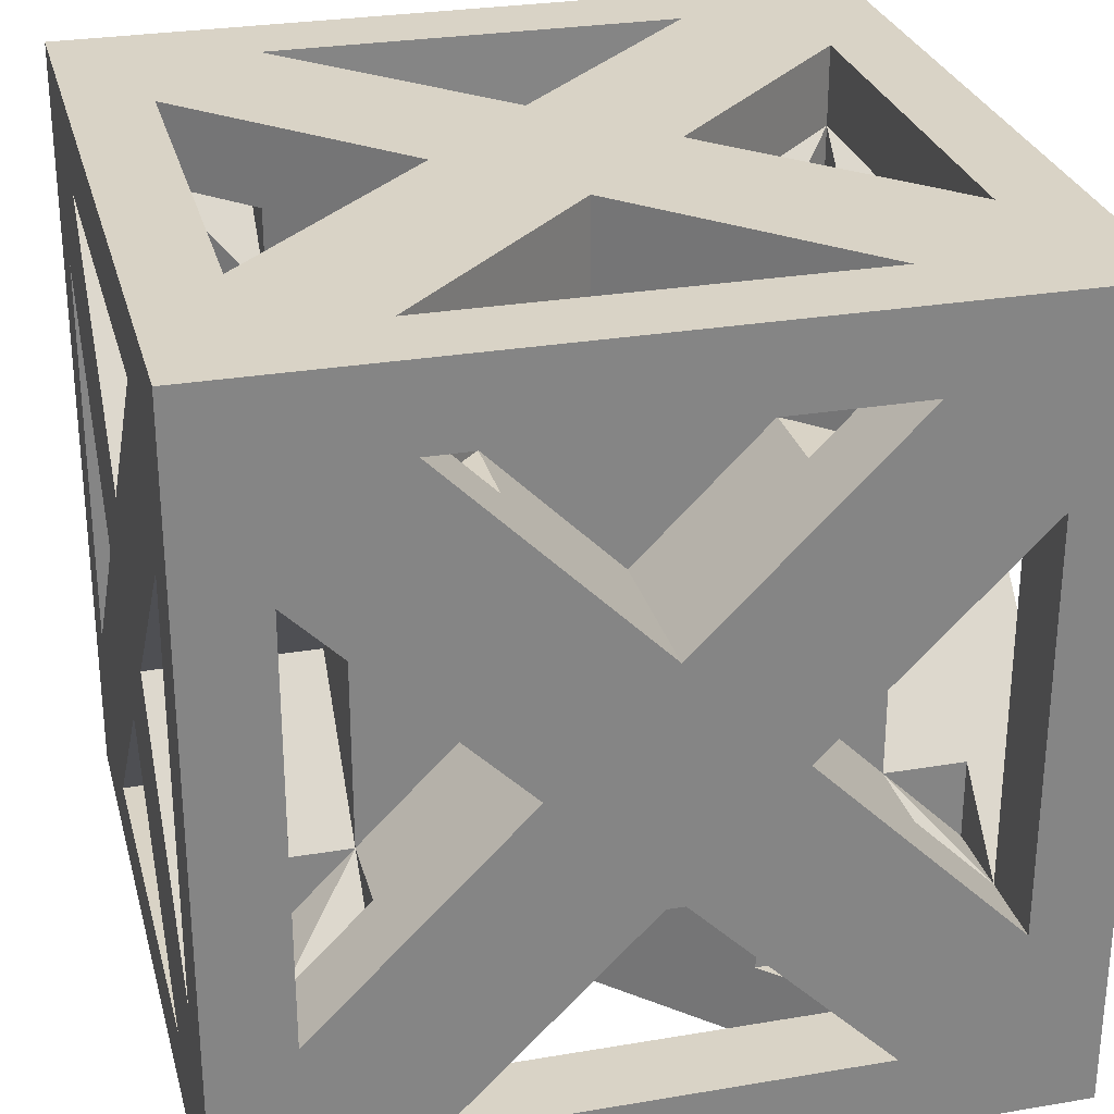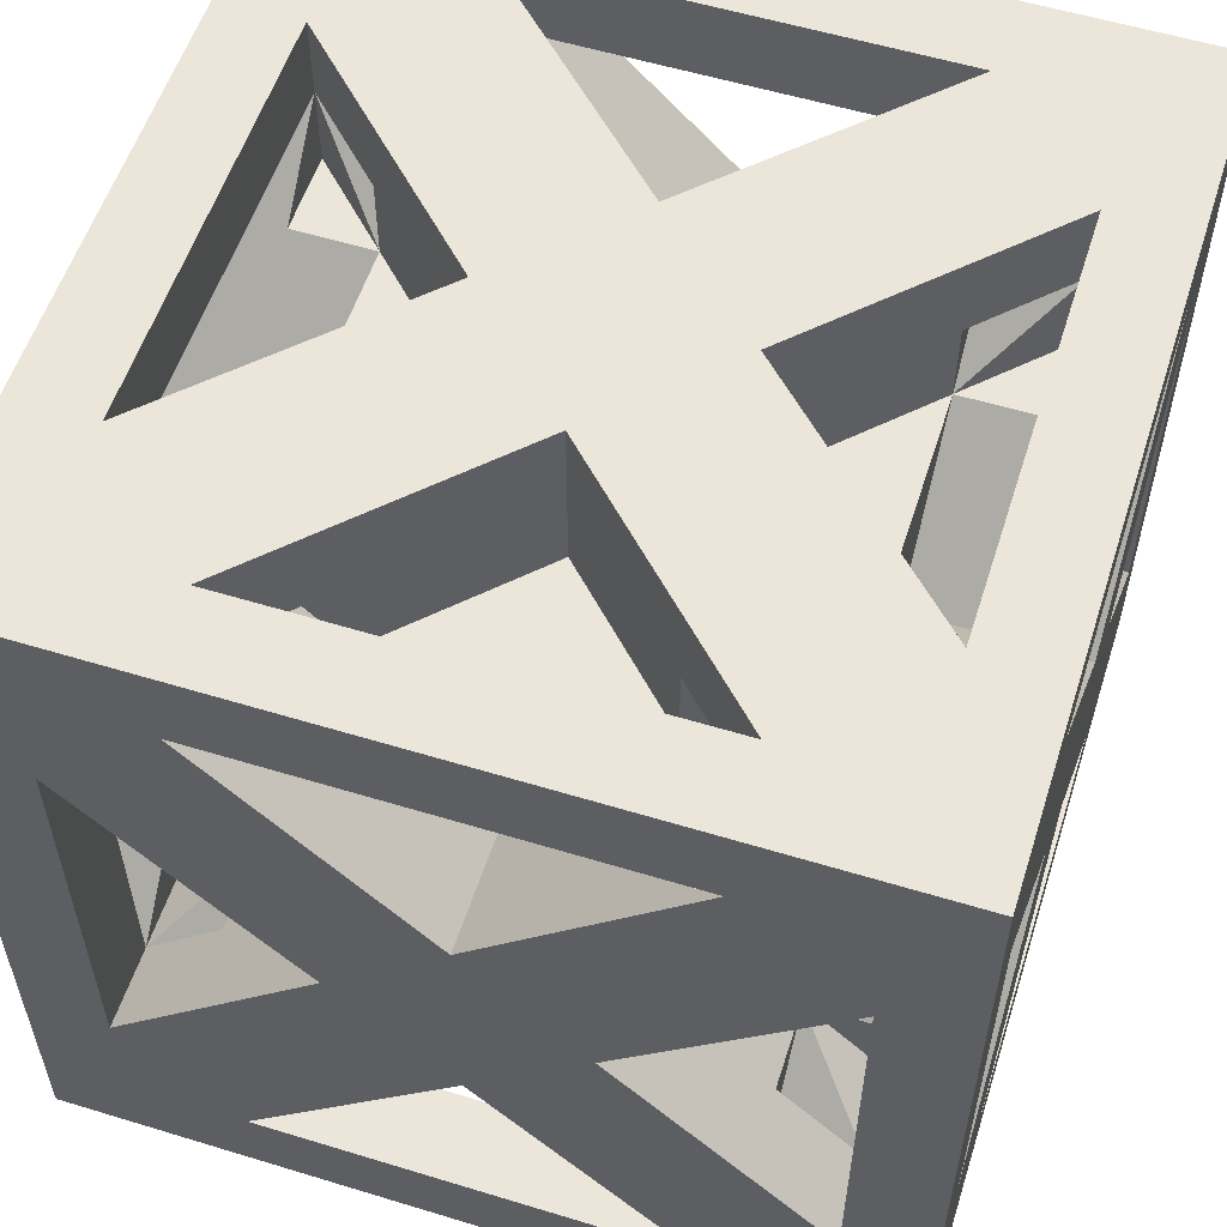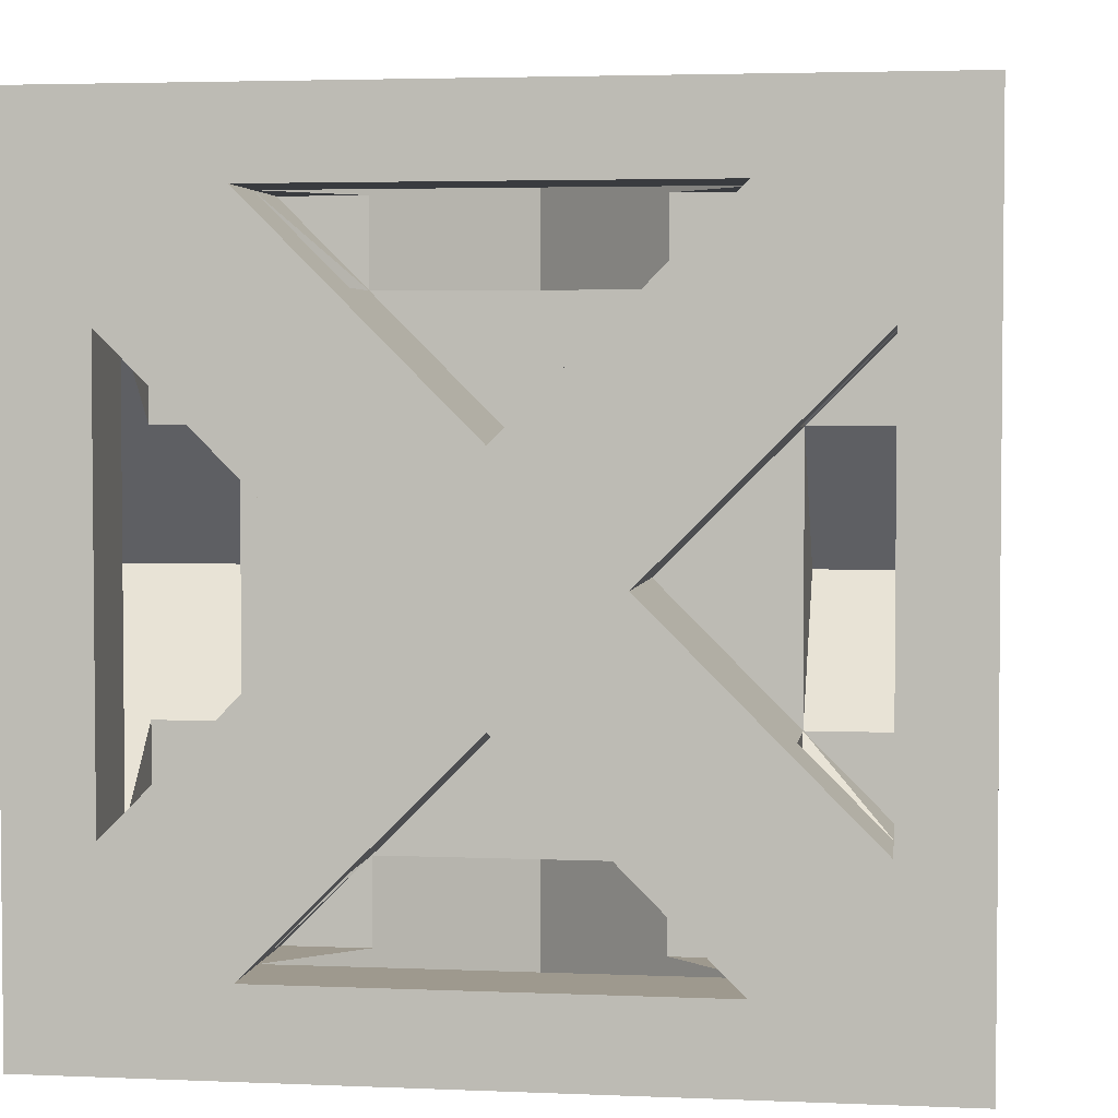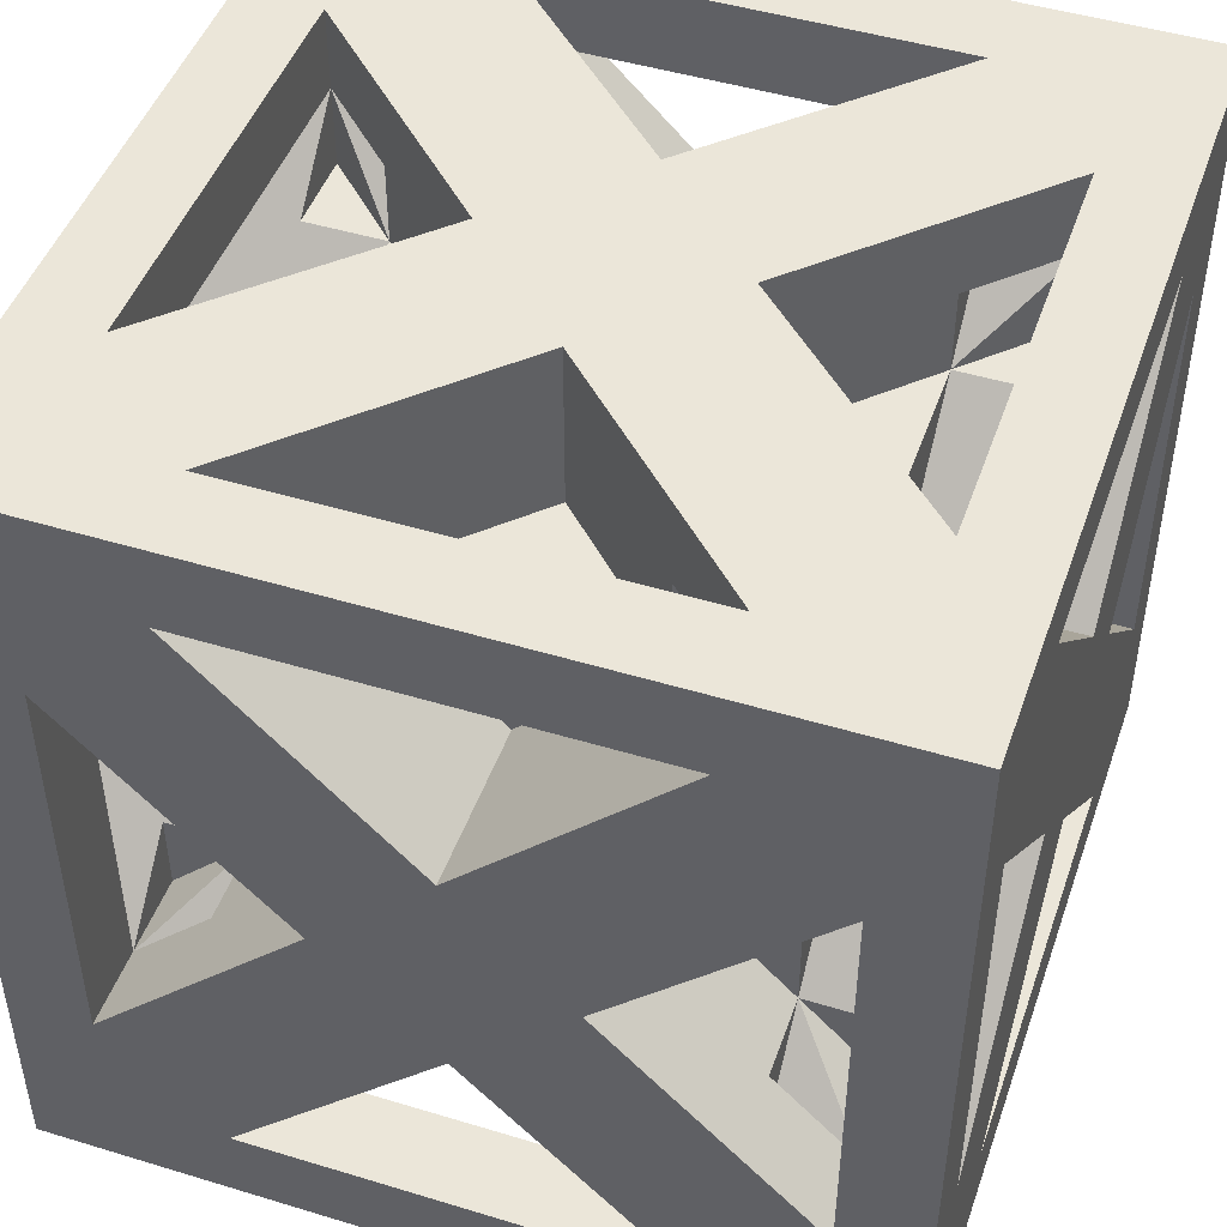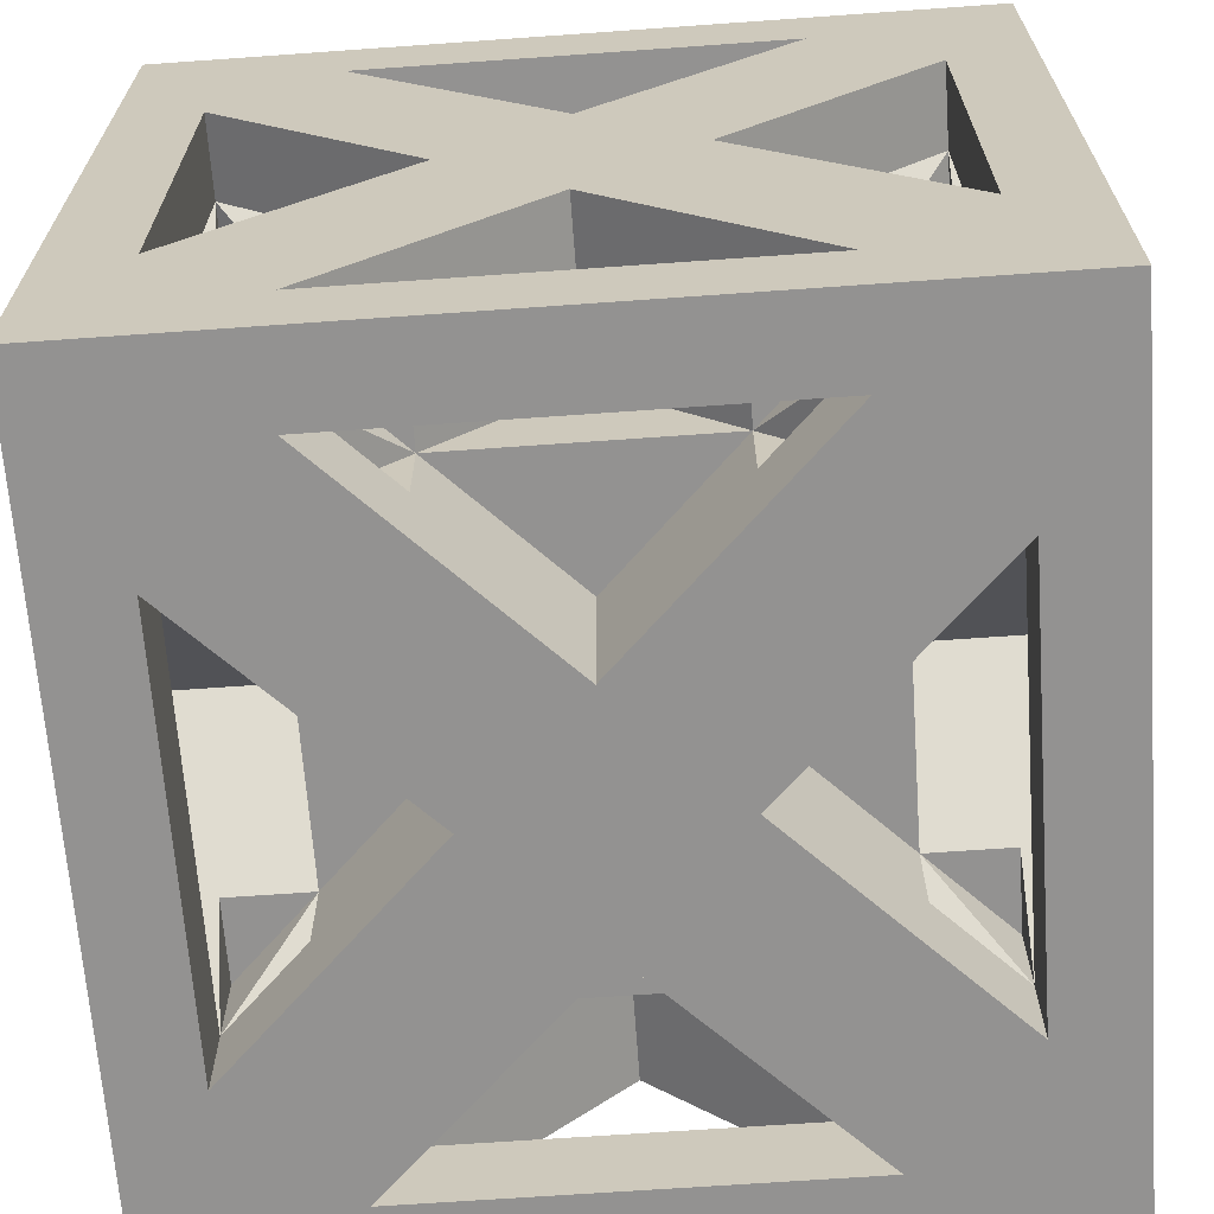
<metadata>
{"format":"obj","ext":"obj","renderer":"f3d","projection":"perspective","resolution":1024,"background":"white","views":[{"elev":28.3,"azim":75.7,"up":"+Y"},{"elev":56.4,"azim":-162.3,"up":"+Z"},{"elev":3.5,"azim":98.2,"up":"+Z"},{"elev":47.1,"azim":19.0,"up":"+Y"},{"elev":-66.5,"azim":4.1,"up":"+Z"}]}
</metadata>
<code>
g Solid1
v -0.25 0 -0.25
v -0.25 0 0.25
v -0.25 0.05 -0.1293
v -0.25 0.05 0.1293
v -0.25 0.1207 -0.2
v -0.25 0.1207 0.2
v -0.25 0.1793 0
v -0.25 0.25 -0.07071
v -0.25 0.25 0.07071
v -0.25 0.3207 0
v -0.25 0.3793 -0.2
v -0.25 0.3793 0.2
v -0.25 0.45 -0.1293
v -0.25 0.45 0.1293
v -0.25 0.5 -0.25
v -0.25 0.5 0.25
v -0.2 0 -0.1293
v -0.2 0 0.1293
v -0.2 0.05 -0.1293
v -0.2 0.05 0.1293
v -0.2 0.1 -0.1293
v -0.2 0.1 -0.07929
v -0.2 0.1 0.07929
v -0.2 0.1 0.1293
v -0.2 0.1207 -0.25
v -0.2 0.1207 -0.2
v -0.2 0.1207 -0.15
v -0.2 0.1207 0.15
v -0.2 0.1207 0.2
v -0.2 0.1207 0.25
v -0.2 0.1707 -0.15
v -0.2 0.1707 0.15
v -0.2 0.3293 -0.15
v -0.2 0.3293 0.15
v -0.2 0.3793 -0.25
v -0.2 0.3793 -0.2
v -0.2 0.3793 -0.15
v -0.2 0.3793 0.15
v -0.2 0.3793 0.2
v -0.2 0.3793 0.25
v -0.2 0.4 -0.1293
v -0.2 0.4 -0.07929
v -0.2 0.4 0.07929
v -0.2 0.4 0.1293
v -0.2 0.45 -0.1293
v -0.2 0.45 0.1293
v -0.2 0.5 -0.1293
v -0.2 0.5 0.1293
v -0.15 0.05 -0.1293
v -0.15 0.05 -0.07929
v -0.15 0.05 0.07929
v -0.15 0.05 0.1293
v -0.15 0.1 -0.07929
v -0.15 0.1 0.07929
v -0.15 0.1207 -0.2
v -0.15 0.1207 0.2
v -0.15 0.1707 -0.2
v -0.15 0.1707 -0.15
v -0.15 0.1707 0.15
v -0.15 0.1707 0.2
v -0.15 0.1793 0
v -0.15 0.25 -0.07071
v -0.15 0.25 0.07071
v -0.15 0.3207 0
v -0.15 0.3293 -0.2
v -0.15 0.3293 -0.15
v -0.15 0.3293 0.15
v -0.15 0.3293 0.2
v -0.15 0.3793 -0.2
v -0.15 0.3793 0.2
v -0.15 0.4 -0.07929
v -0.15 0.4 0.07929
v -0.15 0.45 -0.1293
v -0.15 0.45 -0.07929
v -0.15 0.45 0.07929
v -0.15 0.45 0.1293
v -0.1293 0 -0.2
v -0.1293 0 0.2
v -0.1293 0.05 -0.25
v -0.1293 0.05 -0.2
v -0.1293 0.05 -0.15
v -0.1293 0.05 0.15
v -0.1293 0.05 0.2
v -0.1293 0.05 0.25
v -0.1293 0.1 -0.2
v -0.1293 0.1 0.2
v -0.1293 0.4 -0.2
v -0.1293 0.4 0.2
v -0.1293 0.45 -0.25
v -0.1293 0.45 -0.2
v -0.1293 0.45 -0.15
v -0.1293 0.45 0.15
v -0.1293 0.45 0.2
v -0.1293 0.45 0.25
v -0.1293 0.5 -0.2
v -0.1293 0.5 0.2
v -0.07929 0.05 -0.15
v -0.07929 0.05 0.15
v -0.07929 0.1 -0.2
v -0.07929 0.1 -0.15
v -0.07929 0.1 0.15
v -0.07929 0.1 0.2
v -0.07929 0.4 -0.2
v -0.07929 0.4 -0.15
v -0.07929 0.4 0.15
v -0.07929 0.4 0.2
v -0.07929 0.45 -0.15
v -0.07929 0.45 0.15
v -0.07071 0 0
v -0.07071 0.1 0
v -0.07071 0.25 -0.25
v -0.07071 0.25 -0.15
v -0.07071 0.25 0.15
v -0.07071 0.25 0.25
v -0.07071 0.4 0
v -0.07071 0.5 0
v 0 0 -0.07071
v 0 0 0.07071
v 0 0.1 -0.07071
v 0 0.1 0.07071
v 0 0.1793 -0.25
v 0 0.1793 -0.15
v 0 0.1793 0.15
v 0 0.1793 0.25
v 0 0.3207 -0.25
v 0 0.3207 -0.15
v 0 0.3207 0.15
v 0 0.3207 0.25
v 0 0.4 -0.07071
v 0 0.4 0.07071
v 0 0.5 -0.07071
v 0 0.5 0.07071
v 0.07071 0 0
v 0.07071 0.1 0
v 0.07071 0.25 -0.25
v 0.07071 0.25 -0.15
v 0.07071 0.25 0.15
v 0.07071 0.25 0.25
v 0.07071 0.4 0
v 0.07071 0.5 0
v 0.07929 0.05 -0.15
v 0.07929 0.05 0.15
v 0.07929 0.1 -0.2
v 0.07929 0.1 -0.15
v 0.07929 0.1 0.15
v 0.07929 0.1 0.2
v 0.07929 0.4 -0.2
v 0.07929 0.4 -0.15
v 0.07929 0.4 0.15
v 0.07929 0.4 0.2
v 0.07929 0.45 -0.15
v 0.07929 0.45 0.15
v 0.1293 0 -0.2
v 0.1293 0 0.2
v 0.1293 0.05 -0.25
v 0.1293 0.05 -0.2
v 0.1293 0.05 -0.15
v 0.1293 0.05 0.15
v 0.1293 0.05 0.2
v 0.1293 0.05 0.25
v 0.1293 0.1 -0.2
v 0.1293 0.1 0.2
v 0.1293 0.4 -0.2
v 0.1293 0.4 0.2
v 0.1293 0.45 -0.25
v 0.1293 0.45 -0.2
v 0.1293 0.45 -0.15
v 0.1293 0.45 0.15
v 0.1293 0.45 0.2
v 0.1293 0.45 0.25
v 0.1293 0.5 -0.2
v 0.1293 0.5 0.2
v 0.15 0.05 -0.1293
v 0.15 0.05 -0.07929
v 0.15 0.05 0.07929
v 0.15 0.05 0.1293
v 0.15 0.1 -0.07929
v 0.15 0.1 0.07929
v 0.15 0.1207 -0.2
v 0.15 0.1207 0.2
v 0.15 0.1707 -0.2
v 0.15 0.1707 -0.15
v 0.15 0.1707 0.15
v 0.15 0.1707 0.2
v 0.15 0.1793 0
v 0.15 0.25 -0.07071
v 0.15 0.25 0.07071
v 0.15 0.3207 0
v 0.15 0.3293 -0.2
v 0.15 0.3293 -0.15
v 0.15 0.3293 0.15
v 0.15 0.3293 0.2
v 0.15 0.3793 -0.2
v 0.15 0.3793 0.2
v 0.15 0.4 -0.07929
v 0.15 0.4 0.07929
v 0.15 0.45 -0.1293
v 0.15 0.45 -0.07929
v 0.15 0.45 0.07929
v 0.15 0.45 0.1293
v 0.2 0 -0.1293
v 0.2 0 0.1293
v 0.2 0.05 -0.1293
v 0.2 0.05 0.1293
v 0.2 0.1 -0.1293
v 0.2 0.1 -0.07929
v 0.2 0.1 0.07929
v 0.2 0.1 0.1293
v 0.2 0.1207 -0.25
v 0.2 0.1207 -0.2
v 0.2 0.1207 -0.15
v 0.2 0.1207 0.15
v 0.2 0.1207 0.2
v 0.2 0.1207 0.25
v 0.2 0.1707 -0.15
v 0.2 0.1707 0.15
v 0.2 0.3293 -0.15
v 0.2 0.3293 0.15
v 0.2 0.3793 -0.25
v 0.2 0.3793 -0.2
v 0.2 0.3793 -0.15
v 0.2 0.3793 0.15
v 0.2 0.3793 0.2
v 0.2 0.3793 0.25
v 0.2 0.4 -0.1293
v 0.2 0.4 -0.07929
v 0.2 0.4 0.07929
v 0.2 0.4 0.1293
v 0.2 0.45 -0.1293
v 0.2 0.45 0.1293
v 0.2 0.5 -0.1293
v 0.2 0.5 0.1293
v 0.25 0 -0.25
v 0.25 0 0.25
v 0.25 0.05 -0.1293
v 0.25 0.05 0.1293
v 0.25 0.1207 -0.2
v 0.25 0.1207 0.2
v 0.25 0.1793 0
v 0.25 0.25 -0.07071
v 0.25 0.25 0.07071
v 0.25 0.3207 0
v 0.25 0.3793 -0.2
v 0.25 0.3793 0.2
v 0.25 0.45 -0.1293
v 0.25 0.45 0.1293
v 0.25 0.5 -0.25
v 0.25 0.5 0.25
f 204 175 176
f 202 154 133
f 133 154 118
f 133 118 117
f 117 118 109
f 117 109 77
f 77 109 17
f 77 17 1
f 1 17 18
f 1 18 2
f 2 18 78
f 2 78 154
f 154 202 234
f 234 202 201
f 234 201 233
f 233 201 153
f 233 153 1
f 1 153 77
f 153 201 133
f 117 153 133
f 118 78 109
f 109 78 18
f 234 2 154
f 178 204 176
f 204 207 236
f 236 207 239
f 239 207 185
f 185 207 178
f 80 99 85
f 190 189 193
f 36 65 69
f 166 147 163
f 159 146 162
f 67 68 70
f 223 192 194
f 93 106 88
f 230 196 200
f 230 246 227
f 227 246 242
f 227 242 188
f 188 196 227
f 230 229 246
f 246 229 245
f 229 198 197
f 195 196 188
f 198 195 197
f 196 199 200
f 195 229 197
f 195 188 226
f 226 188 242
f 226 242 245
f 245 229 226
f 199 230 200
f 196 230 228
f 230 199 232
f 232 199 140
f 140 199 139
f 139 199 196
f 196 195 139
f 195 226 225
f 227 196 228
f 226 229 225
f 229 230 231
f 231 230 232
f 229 195 225
f 195 198 139
f 139 198 140
f 140 198 231
f 231 198 229
f 20 23 24
f 45 42 41
f 4 6 7
f 7 6 9
f 7 9 8
f 8 9 10
f 8 10 11
f 11 10 13
f 11 13 15
f 15 13 14
f 15 14 16
f 16 14 12
f 16 12 2
f 2 12 6
f 2 6 4
f 2 4 3
f 7 5 3
f 3 5 1
f 3 1 2
f 9 12 10
f 10 12 14
f 5 11 1
f 1 11 15
f 7 8 5
f 54 110 51
f 51 110 109
f 51 109 18
f 18 20 51
f 79 25 121
f 121 25 111
f 121 111 135
f 135 111 125
f 135 125 219
f 219 125 165
f 219 165 247
f 247 165 89
f 247 89 15
f 15 89 35
f 15 35 1
f 1 35 25
f 1 25 79
f 1 79 155
f 121 209 155
f 155 209 233
f 155 233 1
f 209 219 233
f 233 219 247
f 121 135 209
f 111 35 125
f 125 35 89
f 100 80 85
f 80 97 77
f 77 97 117
f 117 97 119
f 119 97 100
f 100 144 119
f 160 214 124
f 124 214 138
f 124 138 114
f 114 138 128
f 114 128 40
f 40 128 94
f 40 94 16
f 16 94 170
f 16 170 248
f 248 170 224
f 248 224 234
f 234 224 214
f 234 214 160
f 234 160 84
f 124 30 84
f 84 30 2
f 84 2 234
f 30 40 2
f 2 40 16
f 124 114 30
f 138 224 128
f 128 224 170
f 145 159 162
f 159 142 154
f 154 142 118
f 118 142 120
f 120 142 145
f 145 101 120
f 230 227 228
f 101 102 86
f 54 20 24
f 144 143 161
f 235 237 239
f 239 237 240
f 239 240 241
f 241 240 242
f 241 242 244
f 244 242 246
f 244 246 248
f 248 246 245
f 248 245 247
f 247 245 243
f 247 243 233
f 233 243 237
f 233 237 235
f 233 235 236
f 239 238 236
f 236 238 234
f 236 234 233
f 240 243 242
f 242 243 245
f 238 244 234
f 234 244 248
f 239 241 238
f 47 16 48
f 48 16 96
f 48 96 116
f 116 96 132
f 116 132 131
f 131 132 140
f 131 140 171
f 171 140 231
f 171 231 247
f 247 231 232
f 247 232 248
f 248 232 172
f 248 172 16
f 16 172 96
f 116 95 47
f 47 95 15
f 47 15 16
f 131 95 116
f 15 95 171
f 132 172 140
f 140 172 232
f 247 15 171
f 178 177 185
f 99 100 85
f 146 145 162
f 143 156 161
f 207 204 208
f 54 53 110
f 102 83 86
f 156 80 153
f 153 80 77
f 53 22 21
f 83 159 78
f 78 159 154
f 23 54 24
f 156 144 161
f 83 101 86
f 19 53 21
f 177 134 174
f 174 134 133
f 174 133 201
f 201 203 174
f 177 203 205
f 178 207 208
f 206 177 205
f 177 178 134
f 203 206 205
f 204 203 202
f 202 203 201
f 204 202 175
f 175 202 133
f 175 133 134
f 134 178 175
f 204 178 208
f 177 206 185
f 185 206 239
f 239 206 235
f 235 206 203
f 203 177 173
f 203 204 235
f 235 204 236
f 174 203 173
f 175 178 176
f 177 174 173
f 101 98 120
f 120 98 118
f 118 98 78
f 78 98 83
f 144 141 119
f 119 141 117
f 117 141 153
f 153 141 156
f 39 67 70
f 51 20 52
f 220 190 193
f 67 34 63
f 63 34 9
f 9 34 12
f 12 34 39
f 190 217 186
f 186 217 240
f 240 217 243
f 243 217 220
f 74 45 73
f 60 59 56
f 181 182 179
f 72 64 43
f 43 64 10
f 43 10 14
f 14 46 43
f 72 46 76
f 45 46 13
f 13 46 14
f 46 75 76
f 71 74 73
f 75 72 76
f 72 71 64
f 45 71 73
f 71 42 64
f 64 42 10
f 10 42 13
f 13 42 45
f 53 61 22
f 22 61 7
f 22 7 3
f 3 19 22
f 53 19 49
f 20 19 4
f 4 19 3
f 19 50 49
f 54 51 52
f 50 53 49
f 53 54 61
f 20 54 52
f 54 23 61
f 61 23 7
f 7 23 4
f 4 23 20
f 46 45 48
f 48 45 47
f 43 46 44
f 72 75 115
f 115 75 116
f 116 75 48
f 48 75 46
f 46 72 44
f 42 71 41
f 72 43 44
f 71 72 115
f 71 45 41
f 71 115 74
f 74 115 116
f 74 116 47
f 47 45 74
f 19 20 17
f 17 20 18
f 22 19 21
f 53 50 110
f 110 50 109
f 109 50 17
f 17 50 19
f 97 80 81
f 33 36 37
f 151 166 167
f 217 190 221
f 104 126 103
f 103 126 125
f 103 125 89
f 89 90 103
f 104 90 91
f 148 151 167
f 107 104 91
f 104 148 126
f 90 107 91
f 166 90 165
f 165 90 89
f 166 165 147
f 147 165 125
f 147 125 126
f 126 148 147
f 166 148 167
f 58 112 57
f 57 112 111
f 57 111 25
f 25 26 57
f 58 26 27
f 36 26 35
f 35 26 25
f 26 31 27
f 66 33 37
f 31 58 27
f 58 66 112
f 36 66 37
f 66 65 112
f 112 65 111
f 111 65 35
f 35 65 36
f 220 217 221
f 215 210 211
f 210 220 209
f 209 220 219
f 190 182 136
f 182 215 211
f 210 182 211
f 182 181 136
f 136 181 135
f 135 181 209
f 209 181 210
f 190 136 189
f 189 136 135
f 189 135 219
f 219 220 189
f 190 220 221
f 144 122 143
f 143 122 121
f 143 121 155
f 155 156 143
f 144 156 157
f 100 97 81
f 141 144 157
f 144 100 122
f 156 141 157
f 80 156 79
f 79 156 155
f 80 79 99
f 99 79 121
f 99 121 122
f 122 100 99
f 80 100 81
f 104 107 129
f 129 107 131
f 131 107 95
f 95 107 90
f 90 104 87
f 90 166 95
f 95 166 171
f 103 90 87
f 147 148 163
f 104 103 87
f 148 104 129
f 166 151 171
f 171 151 131
f 131 151 129
f 129 151 148
f 148 166 163
f 26 36 5
f 5 36 11
f 57 26 55
f 58 31 62
f 62 31 8
f 8 31 5
f 5 31 26
f 26 58 55
f 65 66 69
f 58 57 55
f 66 58 62
f 66 36 69
f 66 62 33
f 33 62 8
f 33 8 11
f 11 36 33
f 189 220 193
f 210 181 179
f 220 210 243
f 243 210 237
f 182 210 179
f 182 186 215
f 215 186 240
f 215 240 237
f 237 210 215
f 182 190 186
f 142 159 158
f 218 223 222
f 108 93 92
f 34 67 38
f 149 127 150
f 150 127 128
f 150 128 170
f 170 169 150
f 149 169 168
f 105 108 92
f 152 149 168
f 149 105 127
f 169 152 168
f 93 169 94
f 94 169 170
f 93 94 106
f 106 94 128
f 106 128 127
f 127 105 106
f 93 105 92
f 183 137 184
f 184 137 138
f 184 138 214
f 214 213 184
f 183 213 212
f 223 213 224
f 224 213 214
f 213 216 212
f 191 218 222
f 216 183 212
f 183 191 137
f 223 191 222
f 191 192 137
f 137 192 138
f 138 192 224
f 224 192 223
f 39 34 38
f 32 29 28
f 29 39 30
f 30 39 40
f 67 59 113
f 59 32 28
f 29 59 28
f 59 60 113
f 113 60 114
f 114 60 30
f 30 60 29
f 67 113 68
f 68 113 114
f 68 114 40
f 40 39 68
f 67 39 38
f 101 123 102
f 102 123 124
f 102 124 84
f 84 83 102
f 101 83 82
f 145 142 158
f 98 101 82
f 101 145 123
f 83 98 82
f 159 83 160
f 160 83 84
f 159 160 146
f 146 160 124
f 146 124 123
f 123 145 146
f 159 145 158
f 149 152 130
f 130 152 132
f 132 152 172
f 172 152 169
f 169 149 164
f 169 93 172
f 172 93 96
f 150 169 164
f 106 105 88
f 149 150 164
f 105 149 130
f 93 108 96
f 96 108 132
f 132 108 130
f 130 108 105
f 105 93 88
f 213 223 238
f 238 223 244
f 184 213 180
f 183 216 187
f 187 216 241
f 241 216 238
f 238 216 213
f 213 183 180
f 192 191 194
f 183 184 180
f 191 183 187
f 191 223 194
f 191 187 218
f 218 187 241
f 218 241 244
f 244 223 218
f 68 39 70
f 29 60 56
f 39 29 12
f 12 29 6
f 59 29 56
f 59 63 32
f 32 63 9
f 32 9 6
f 6 29 32
f 59 67 63

</code>
